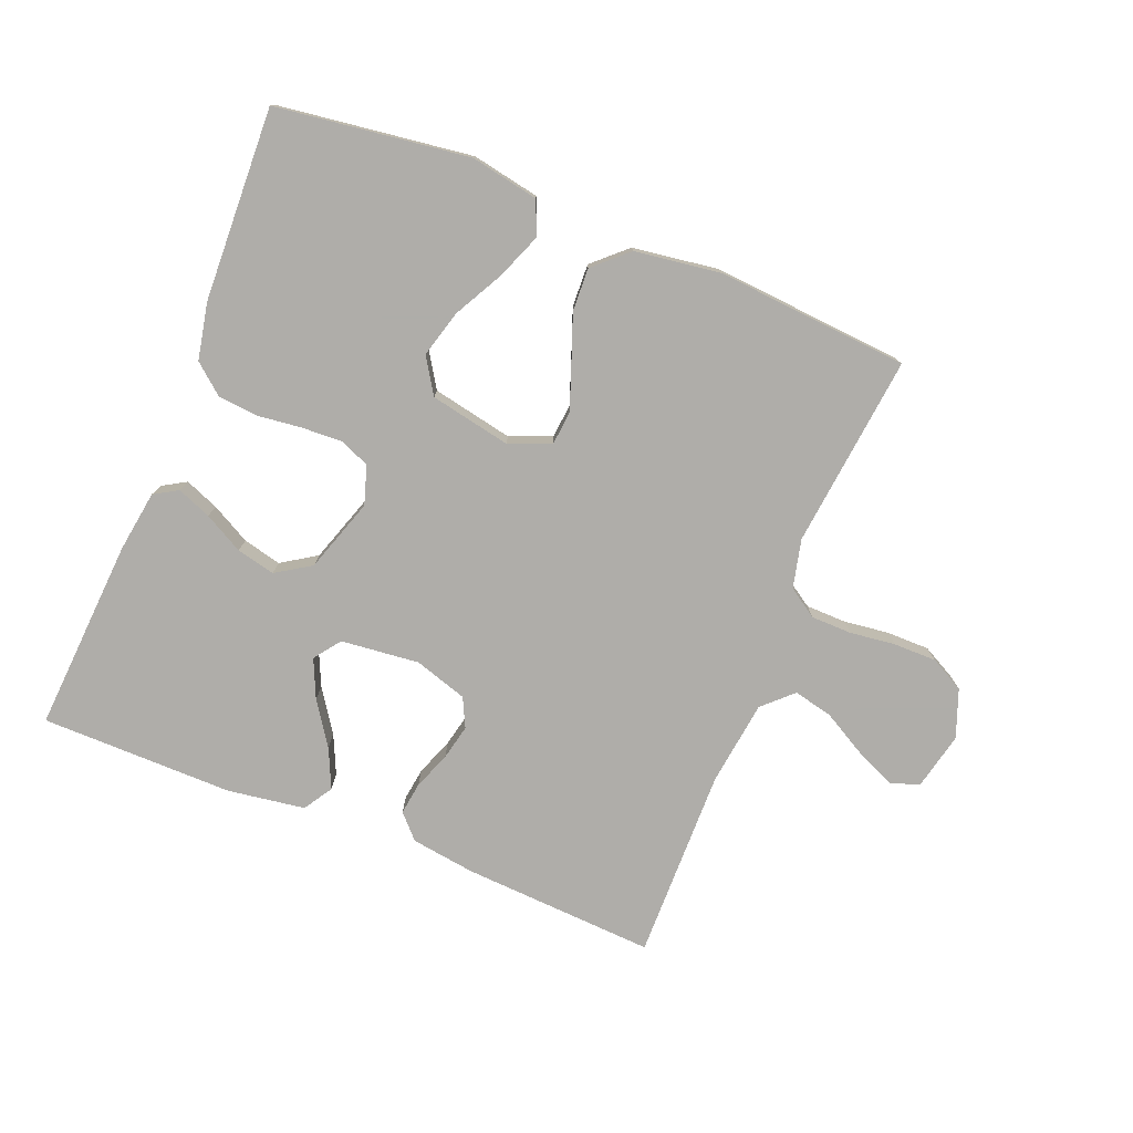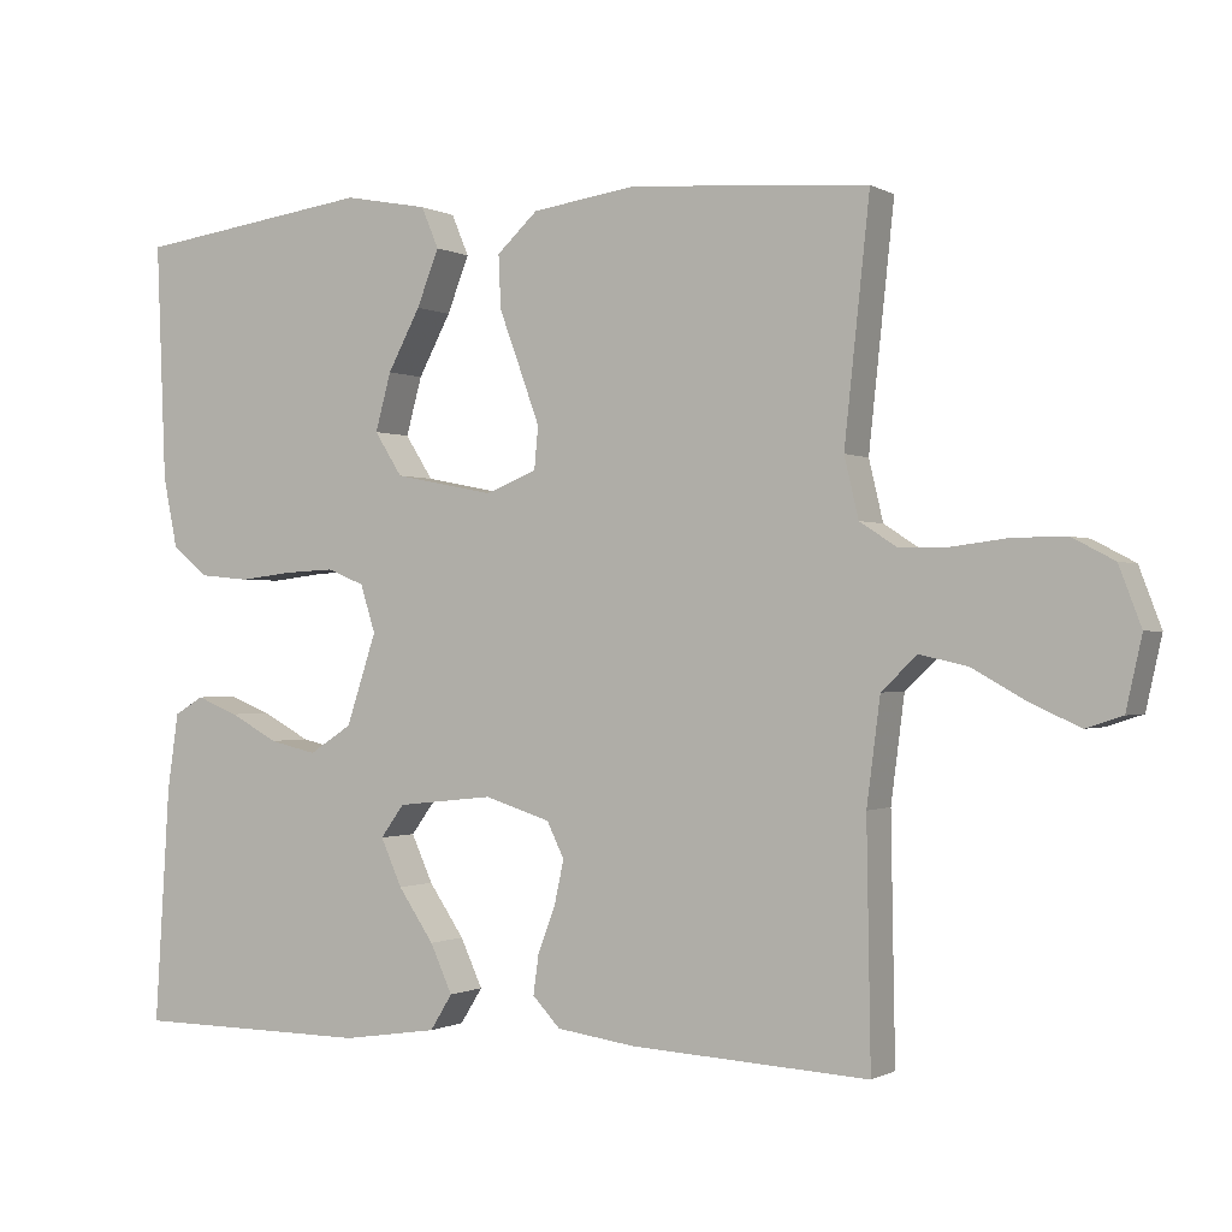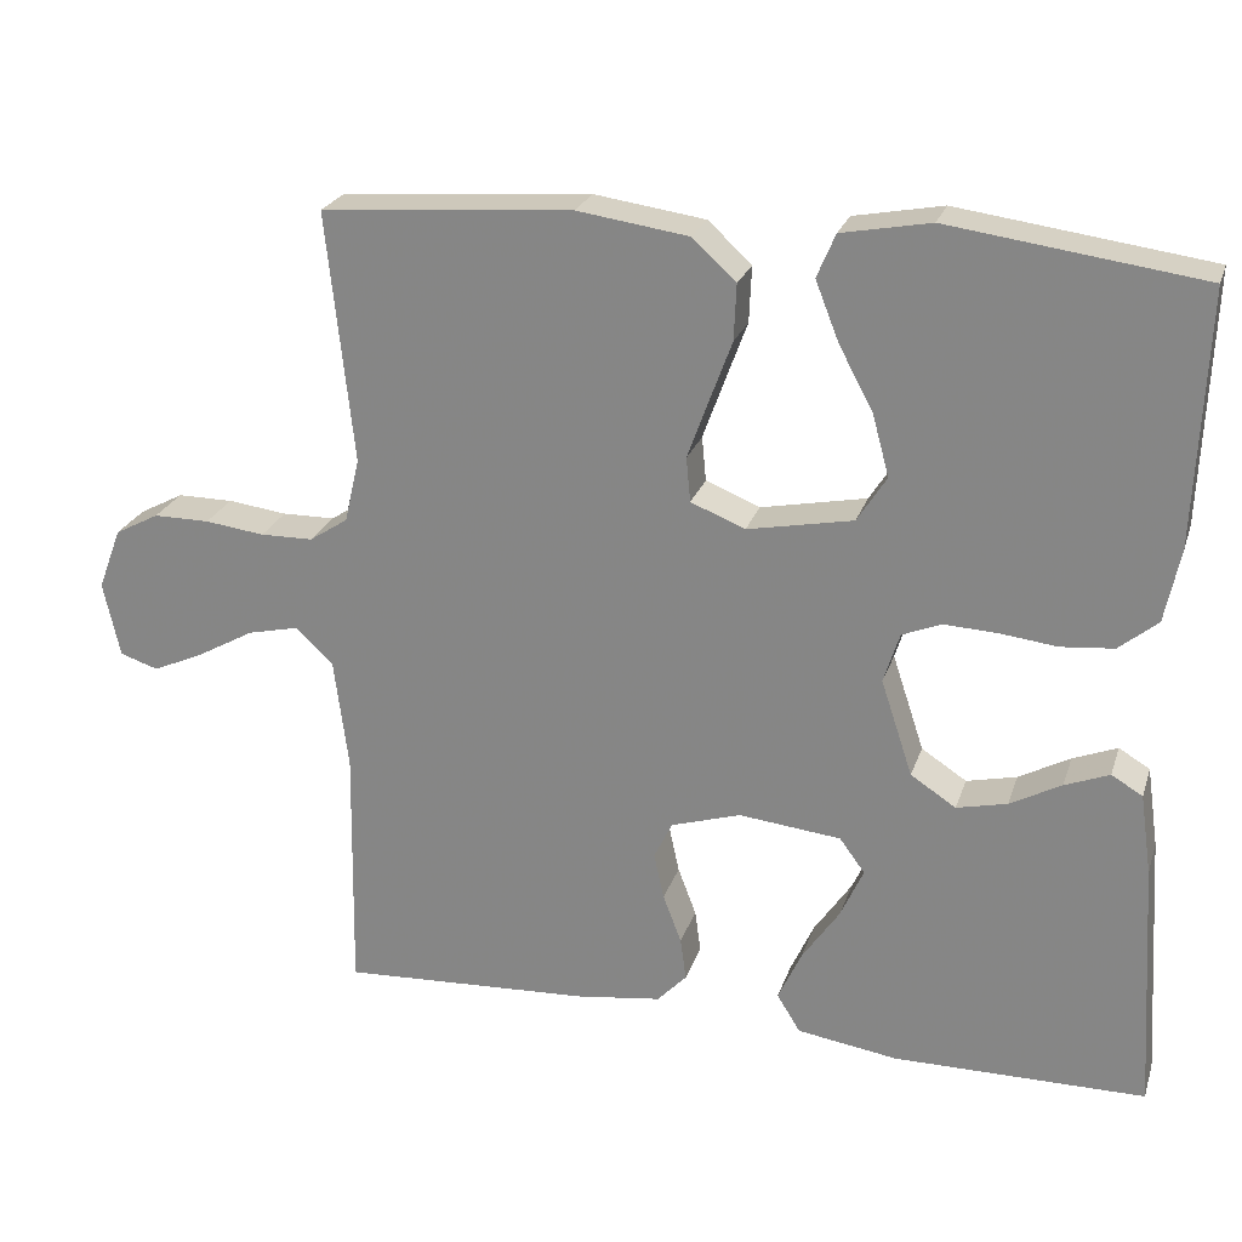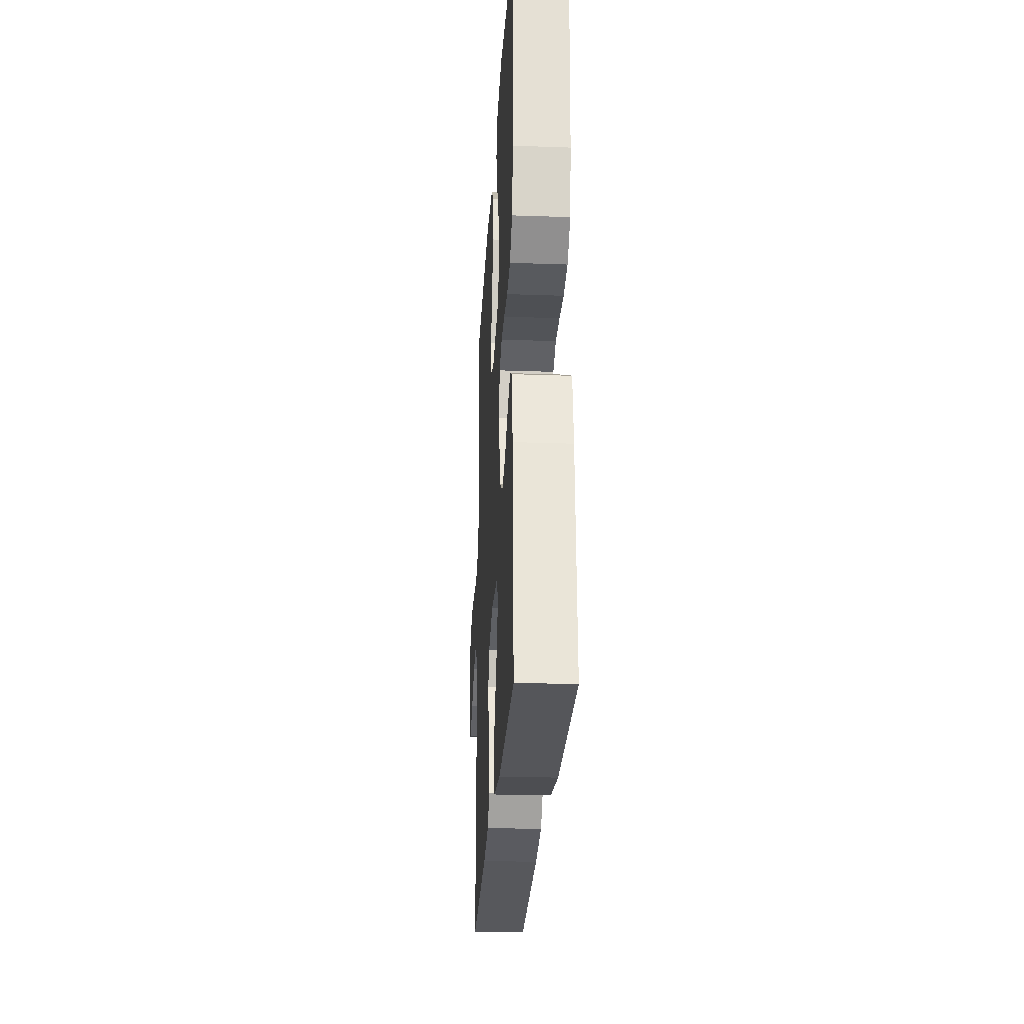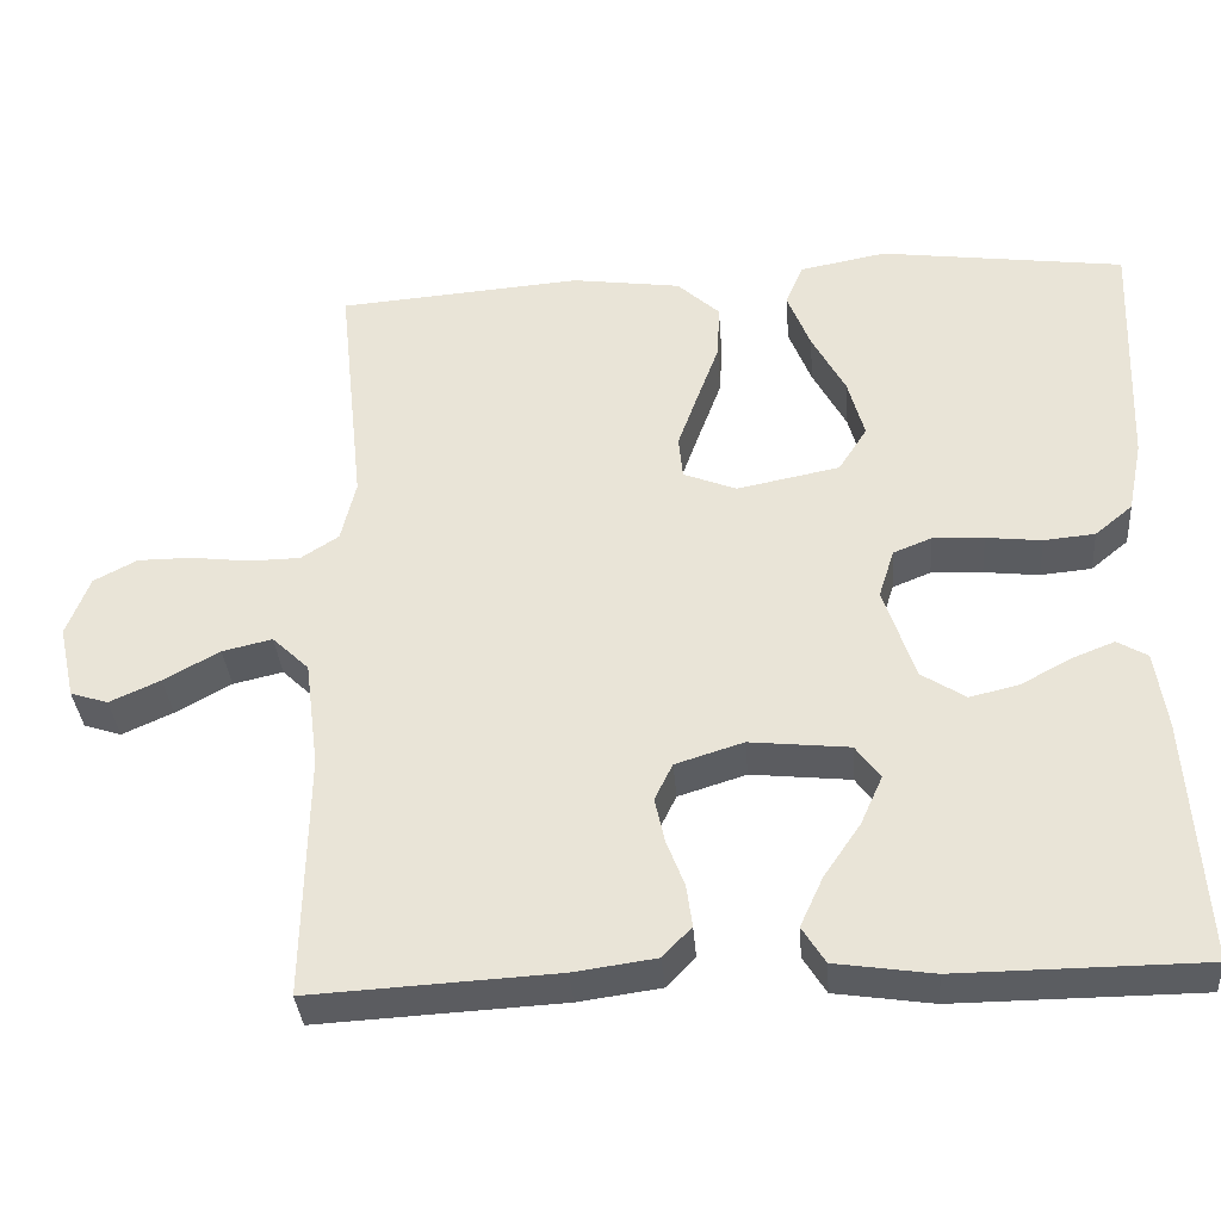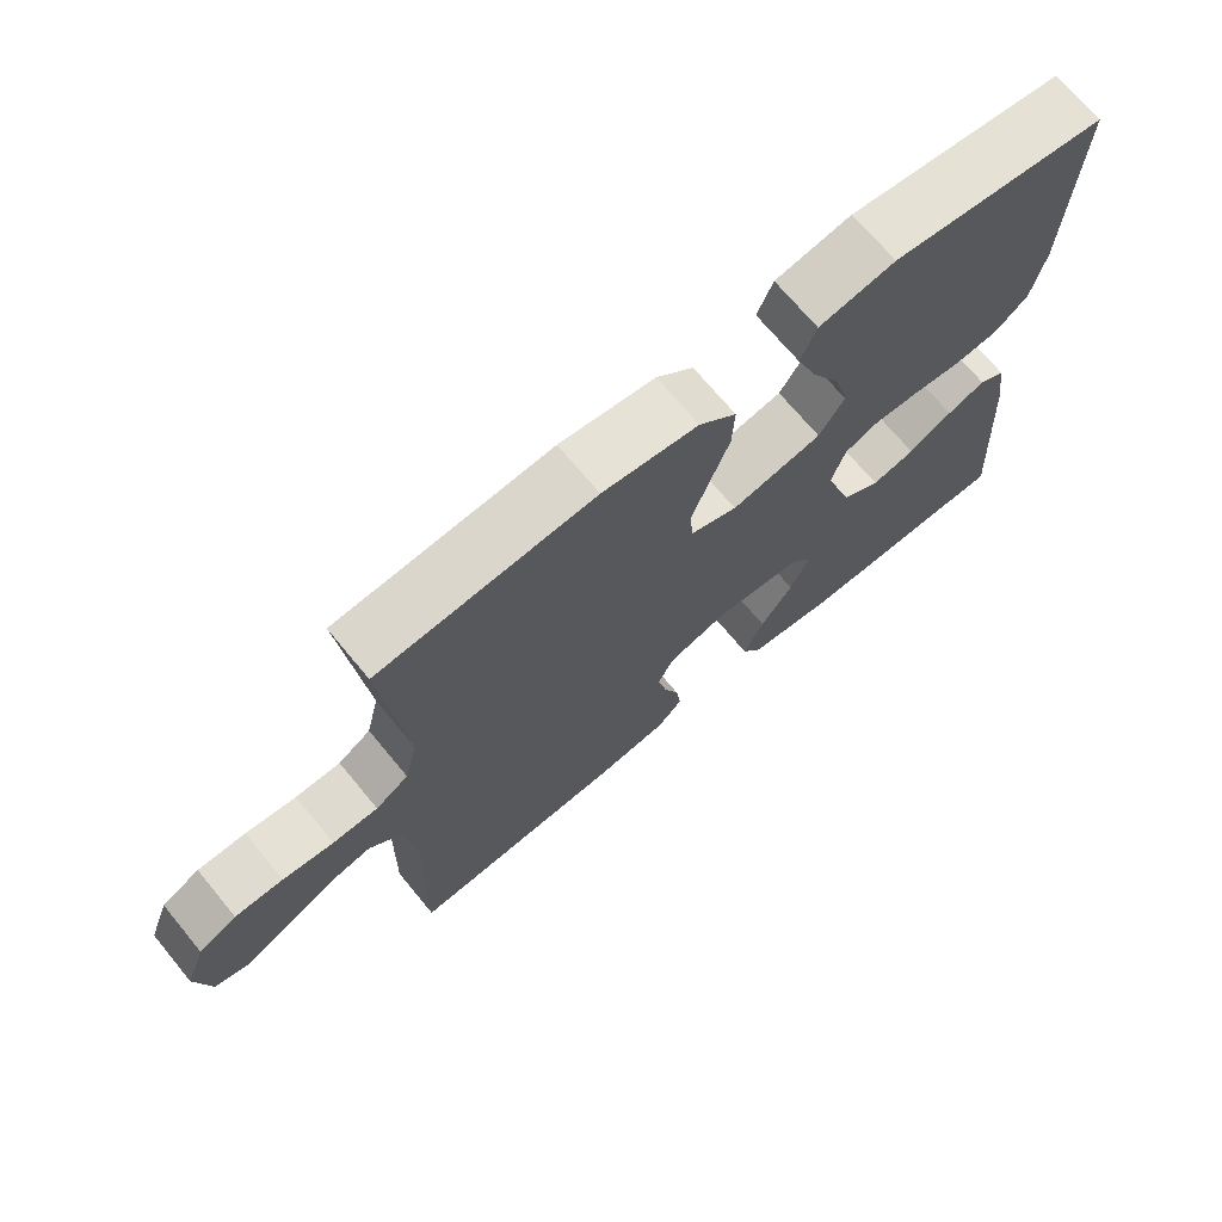
<metadata>
{"format":"obj","ext":"obj","renderer":"f3d","projection":"perspective","resolution":1024,"background":"white","views":[{"elev":-77.2,"azim":-22.0,"up":"+Y"},{"elev":-0.6,"azim":28.6,"up":"+Z"},{"elev":24.1,"azim":-163.7,"up":"+Z"},{"elev":-25.7,"azim":-93.2,"up":"+Z"},{"elev":-35.4,"azim":-175.5,"up":"+Z"},{"elev":70.2,"azim":140.4,"up":"+Z"}]}
</metadata>
<code>
v -0.5 0.07 -0.5
v -0.481 0.07 -0.2
v -0.467 0.07 -0.104
v -0.43 0.07 -0.082
v -0.377 0.07 -0.103
v -0.316 0.07 -0.136
v -0.256 0.07 -0.15
v -0.202 0.07 -0.115
v -0.164 0.07 0
v -0.183 0.07 0.06
v -0.23 0.07 0.079
v -0.293 0.07 0.076
v -0.361 0.07 0.068
v -0.424 0.07 0.074
v -0.47 0.07 0.112
v -0.488 0.07 0.2
v -0.5 0.07 0.5
v -0.2 0.07 0.541
v -0.094 0.07 0.521
v -0.072 0.07 0.469
v -0.1 0.07 0.398
v -0.141 0.07 0.321
v -0.161 0.07 0.248
v -0.126 0.07 0.193
v 0 0.07 0.168
v 0.065 0.07 0.194
v 0.07 0.07 0.247
v 0.045 0.07 0.316
v 0.018 0.07 0.389
v 0.015 0.07 0.456
v 0.067 0.07 0.504
v 0.2 0.07 0.523
v 0.5 0.07 0.5
v 0.468 0.07 0.2
v 0.486 0.07 0.124
v 0.532 0.07 0.094
v 0.595 0.07 0.093
v 0.666 0.07 0.102
v 0.733 0.07 0.102
v 0.786 0.07 0.074
v 0.814 0.07 0
v 0.794 0.07 -0.09
v 0.748 0.07 -0.105
v 0.686 0.07 -0.077
v 0.618 0.07 -0.039
v 0.557 0.07 -0.025
v 0.512 0.07 -0.068
v 0.495 0.07 -0.2
v 0.5 0.07 -0.5
v 0.2 0.07 -0.484
v 0.099 0.07 -0.47
v 0.064 0.07 -0.433
v 0.071 0.07 -0.382
v 0.093 0.07 -0.324
v 0.105 0.07 -0.269
v 0.083 0.07 -0.224
v 0 0.07 -0.198
v -0.122 0.07 -0.211
v -0.152 0.07 -0.252
v -0.125 0.07 -0.312
v -0.08 0.07 -0.378
v -0.052 0.07 -0.439
v -0.08 0.07 -0.484
v -0.2 0.07 -0.502
v -0.5 0 -0.5
v -0.481 0 -0.2
v -0.467 0 -0.104
v -0.43 0 -0.082
v -0.377 0 -0.103
v -0.316 0 -0.136
v -0.256 0 -0.15
v -0.202 0 -0.115
v -0.164 0 0
v -0.183 0 0.06
v -0.23 0 0.079
v -0.293 0 0.076
v -0.361 0 0.068
v -0.424 0 0.074
v -0.47 0 0.112
v -0.488 0 0.2
v -0.5 0 0.5
v -0.2 0 0.541
v -0.094 0 0.521
v -0.072 0 0.469
v -0.1 0 0.398
v -0.141 0 0.321
v -0.161 0 0.248
v -0.126 0 0.193
v 0 0 0.168
v 0.065 0 0.194
v 0.07 0 0.247
v 0.045 0 0.316
v 0.018 0 0.389
v 0.015 0 0.456
v 0.067 0 0.504
v 0.2 0 0.523
v 0.5 0 0.5
v 0.468 0 0.2
v 0.486 0 0.124
v 0.532 0 0.094
v 0.595 0 0.093
v 0.666 0 0.102
v 0.733 0 0.102
v 0.786 0 0.074
v 0.814 0 0
v 0.794 0 -0.09
v 0.748 0 -0.105
v 0.686 0 -0.077
v 0.618 0 -0.039
v 0.557 0 -0.025
v 0.512 0 -0.068
v 0.495 0 -0.2
v 0.5 0 -0.5
v 0.2 0 -0.484
v 0.099 0 -0.47
v 0.064 0 -0.433
v 0.071 0 -0.382
v 0.093 0 -0.324
v 0.105 0 -0.269
v 0.083 0 -0.224
v 0 0 -0.198
v -0.122 0 -0.211
v -0.152 0 -0.252
v -0.125 0 -0.312
v -0.08 0 -0.378
v -0.052 0 -0.439
v -0.08 0 -0.484
v -0.2 0 -0.502
f 4 5 6
f 3 4 6
f 2 3 6
f 1 2 6
f 64 1 6
f 63 64 6
f 62 63 6
f 61 62 6
f 60 61 6
f 59 60 6 7
f 58 59 7 8
f 57 58 8 9
f 56 57 9 10
f 52 53 54
f 51 52 54
f 50 51 54
f 49 50 54
f 48 49 54
f 47 48 54 55
f 46 47 55 56
f 43 44 45
f 42 43 45
f 41 42 45
f 40 41 45
f 39 40 45
f 38 39 45
f 37 38 45
f 36 37 45 46
f 46 56 10
f 36 46 10
f 35 36 10
f 32 33 34
f 31 32 34
f 30 31 34
f 29 30 34
f 28 29 34
f 27 28 34 35
f 20 21 22
f 19 20 22
f 18 19 22
f 17 18 22
f 16 17 22
f 15 16 22
f 14 15 22
f 13 14 22
f 12 13 22
f 11 12 22 23
f 10 11 23 24
f 26 27 35
f 25 26 35 10
f 10 24 25
f 70 69 68
f 70 68 67
f 70 67 66
f 70 66 65
f 70 65 128
f 70 128 127
f 70 127 126
f 70 126 125
f 70 125 124
f 71 70 124 123
f 72 71 123 122
f 73 72 122 121
f 74 73 121 120
f 118 117 116
f 118 116 115
f 118 115 114
f 118 114 113
f 118 113 112
f 119 118 112 111
f 120 119 111 110
f 109 108 107
f 109 107 106
f 109 106 105
f 109 105 104
f 109 104 103
f 109 103 102
f 109 102 101
f 110 109 101 100
f 74 120 110
f 74 110 100
f 74 100 99
f 98 97 96
f 98 96 95
f 98 95 94
f 98 94 93
f 98 93 92
f 99 98 92 91
f 86 85 84
f 86 84 83
f 86 83 82
f 86 82 81
f 86 81 80
f 86 80 79
f 86 79 78
f 86 78 77
f 86 77 76
f 87 86 76 75
f 88 87 75 74
f 99 91 90
f 74 99 90 89
f 89 88 74
f 1 65 66 2
f 2 66 67 3
f 3 67 68 4
f 4 68 69 5
f 5 69 70 6
f 6 70 71 7
f 7 71 72 8
f 8 72 73 9
f 9 73 74 10
f 10 74 75 11
f 11 75 76 12
f 12 76 77 13
f 13 77 78 14
f 14 78 79 15
f 15 79 80 16
f 16 80 81 17
f 17 81 82 18
f 18 82 83 19
f 19 83 84 20
f 20 84 85 21
f 21 85 86 22
f 22 86 87 23
f 23 87 88 24
f 24 88 89 25
f 25 89 90 26
f 26 90 91 27
f 27 91 92 28
f 28 92 93 29
f 29 93 94 30
f 30 94 95 31
f 31 95 96 32
f 32 96 97 33
f 33 97 98 34
f 34 98 99 35
f 35 99 100 36
f 36 100 101 37
f 37 101 102 38
f 38 102 103 39
f 39 103 104 40
f 40 104 105 41
f 41 105 106 42
f 42 106 107 43
f 43 107 108 44
f 44 108 109 45
f 45 109 110 46
f 46 110 111 47
f 47 111 112 48
f 48 112 113 49
f 49 113 114 50
f 50 114 115 51
f 51 115 116 52
f 52 116 117 53
f 53 117 118 54
f 54 118 119 55
f 55 119 120 56
f 56 120 121 57
f 57 121 122 58
f 58 122 123 59
f 59 123 124 60
f 60 124 125 61
f 61 125 126 62
f 62 126 127 63
f 63 127 128 64
f 64 128 65 1

</code>
